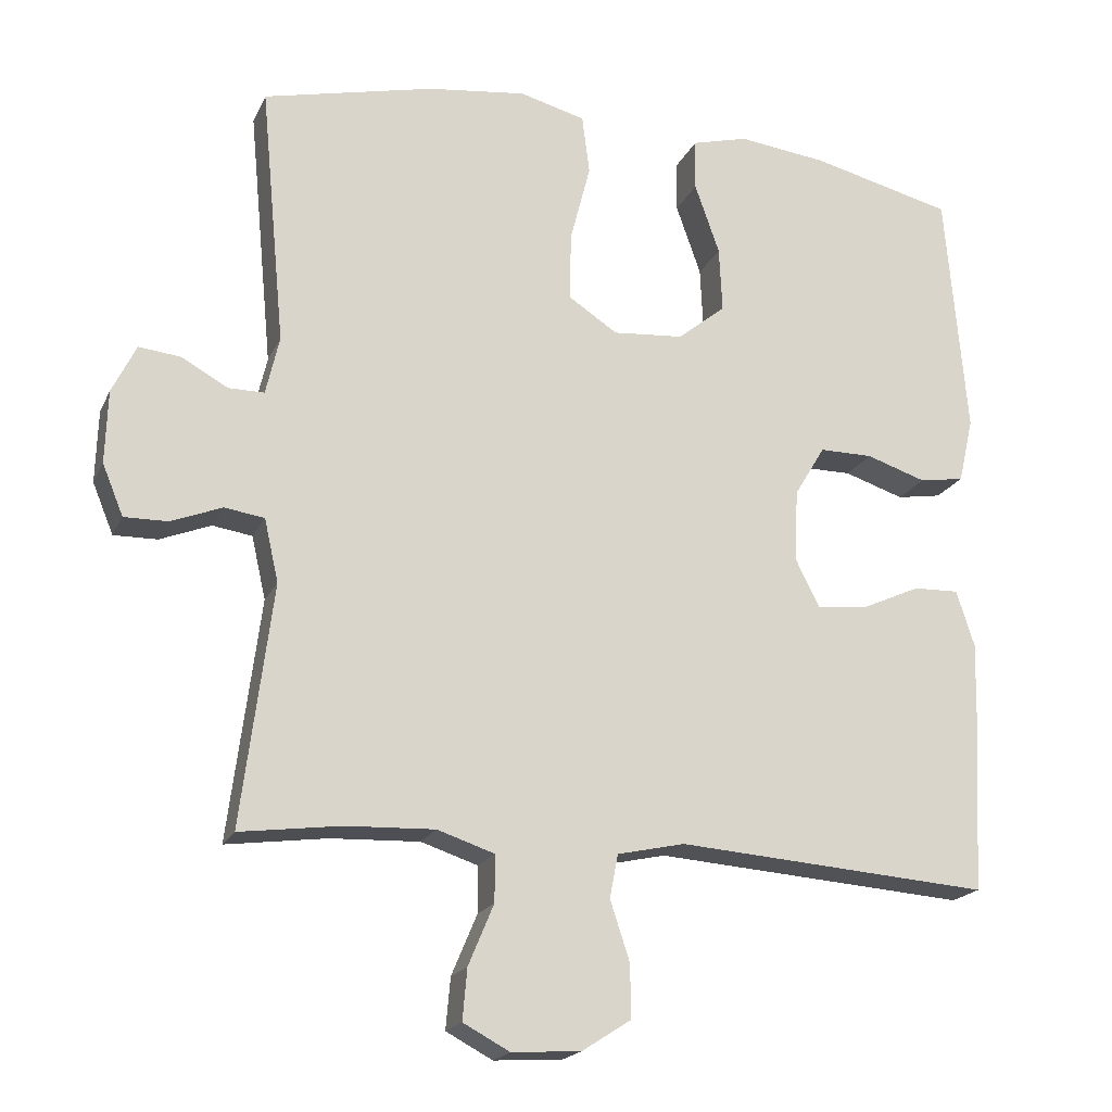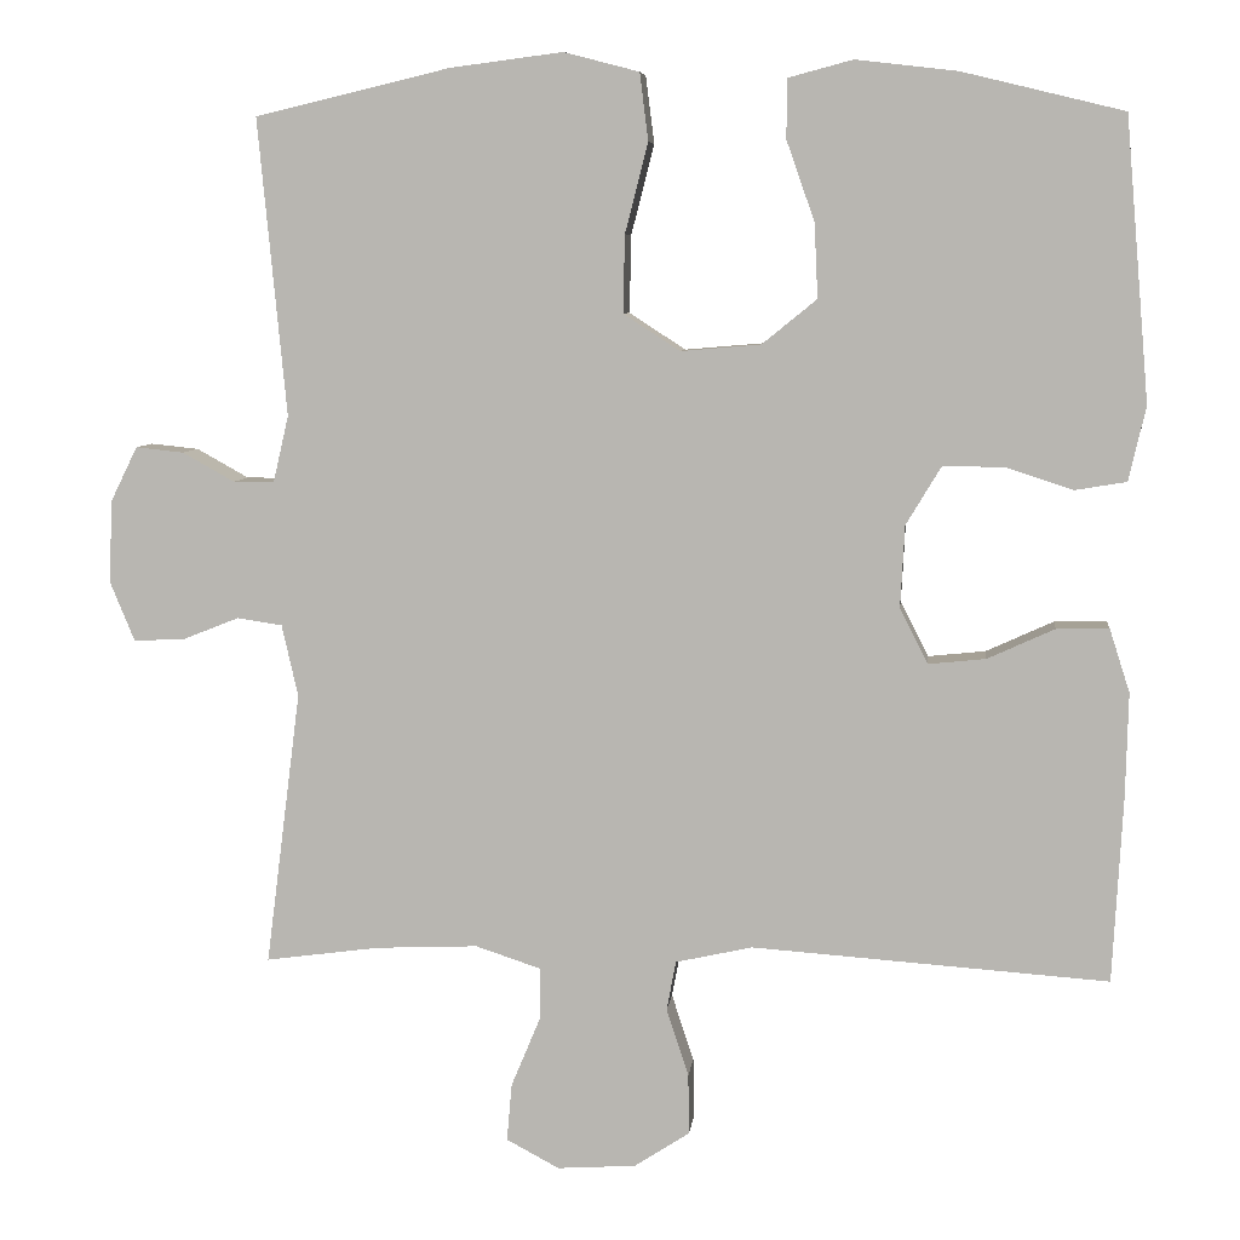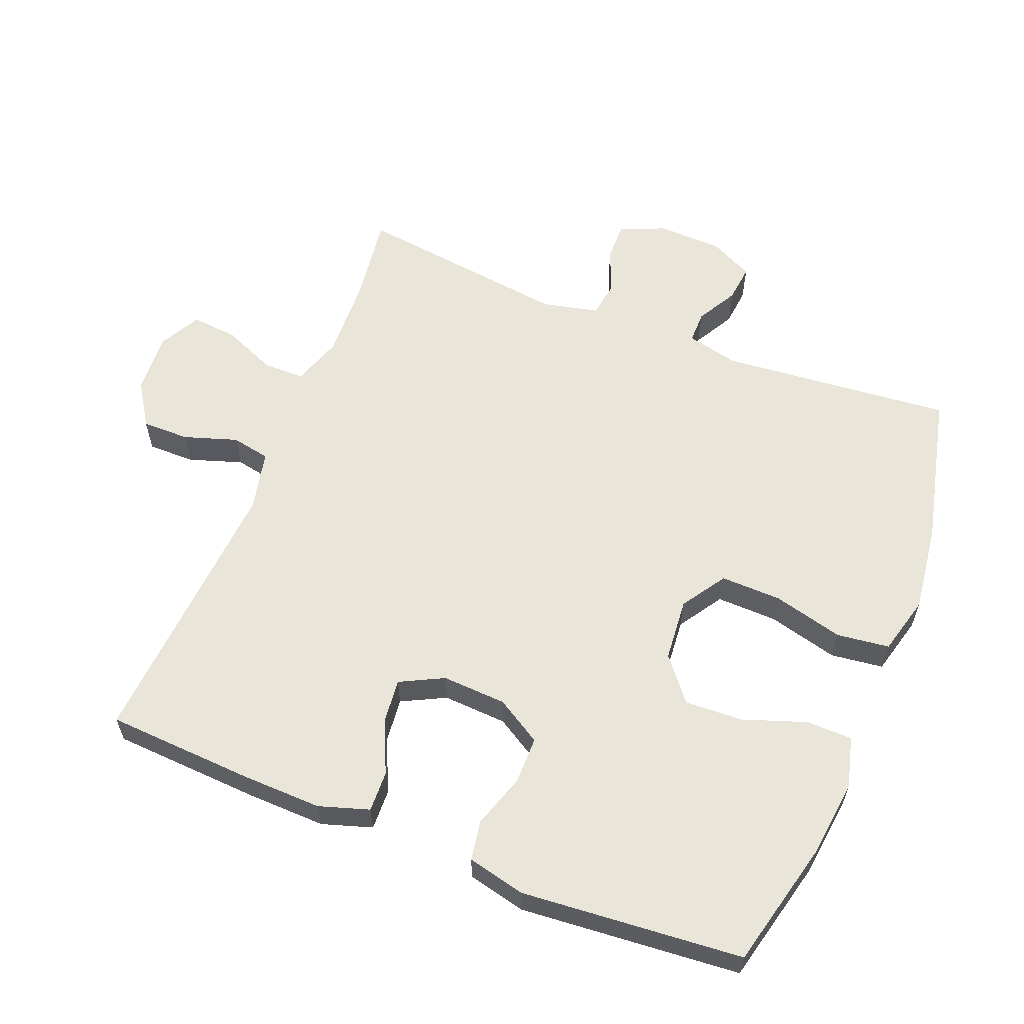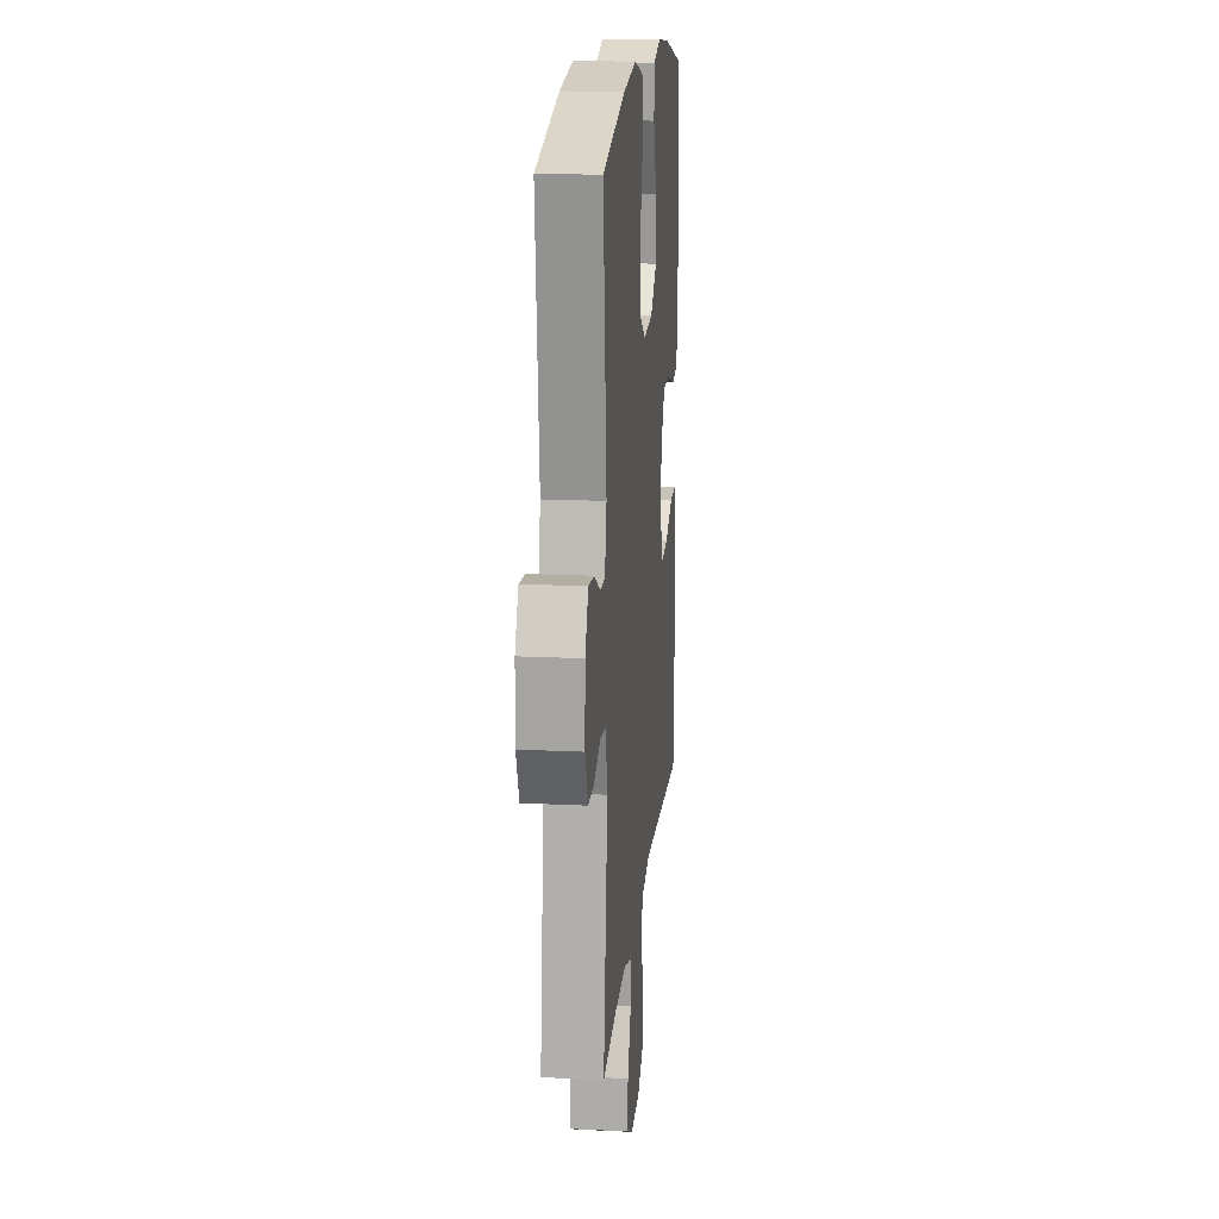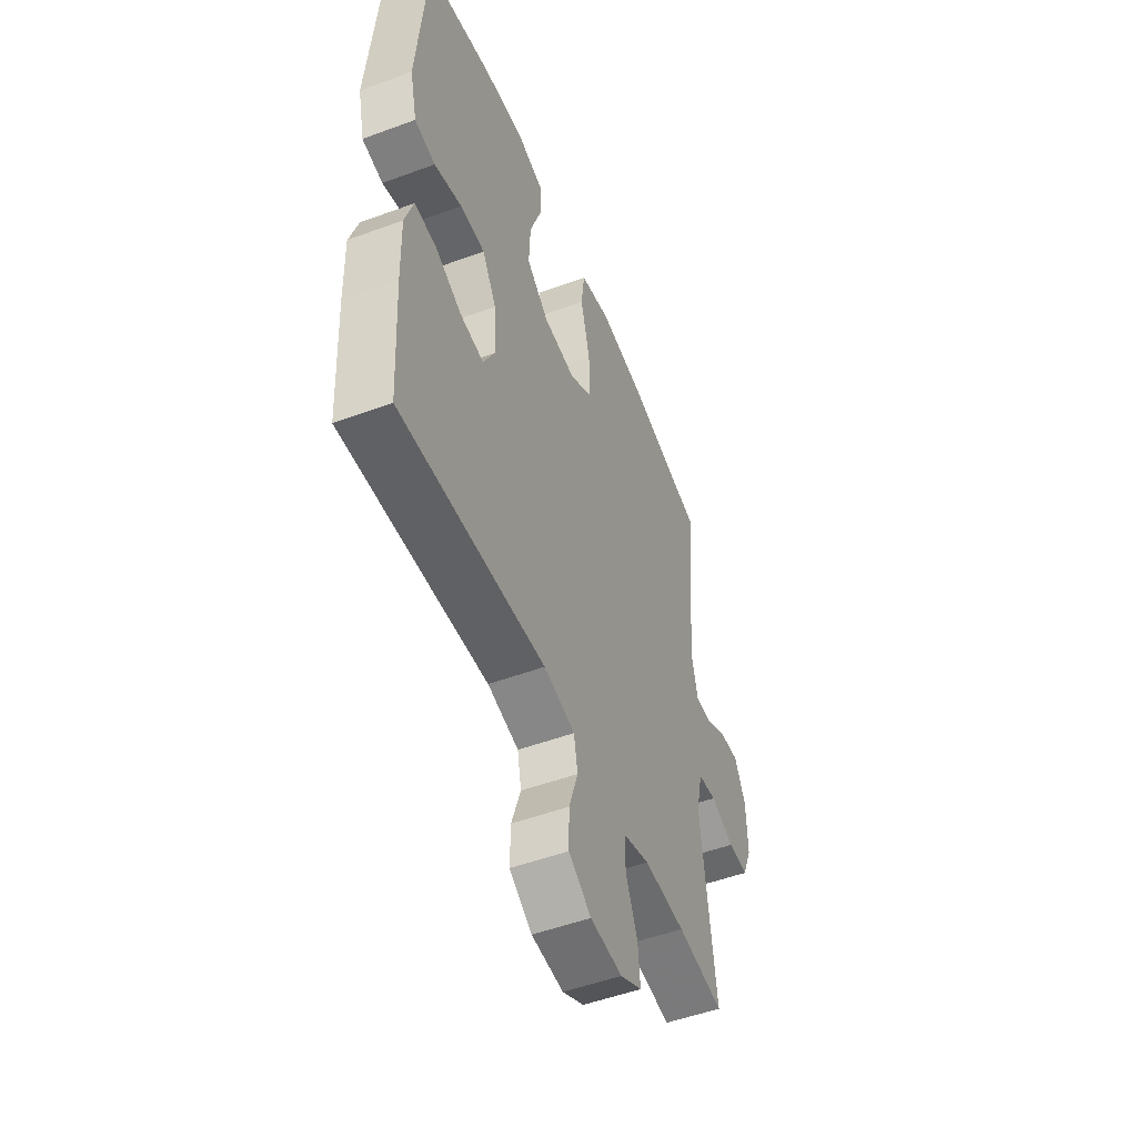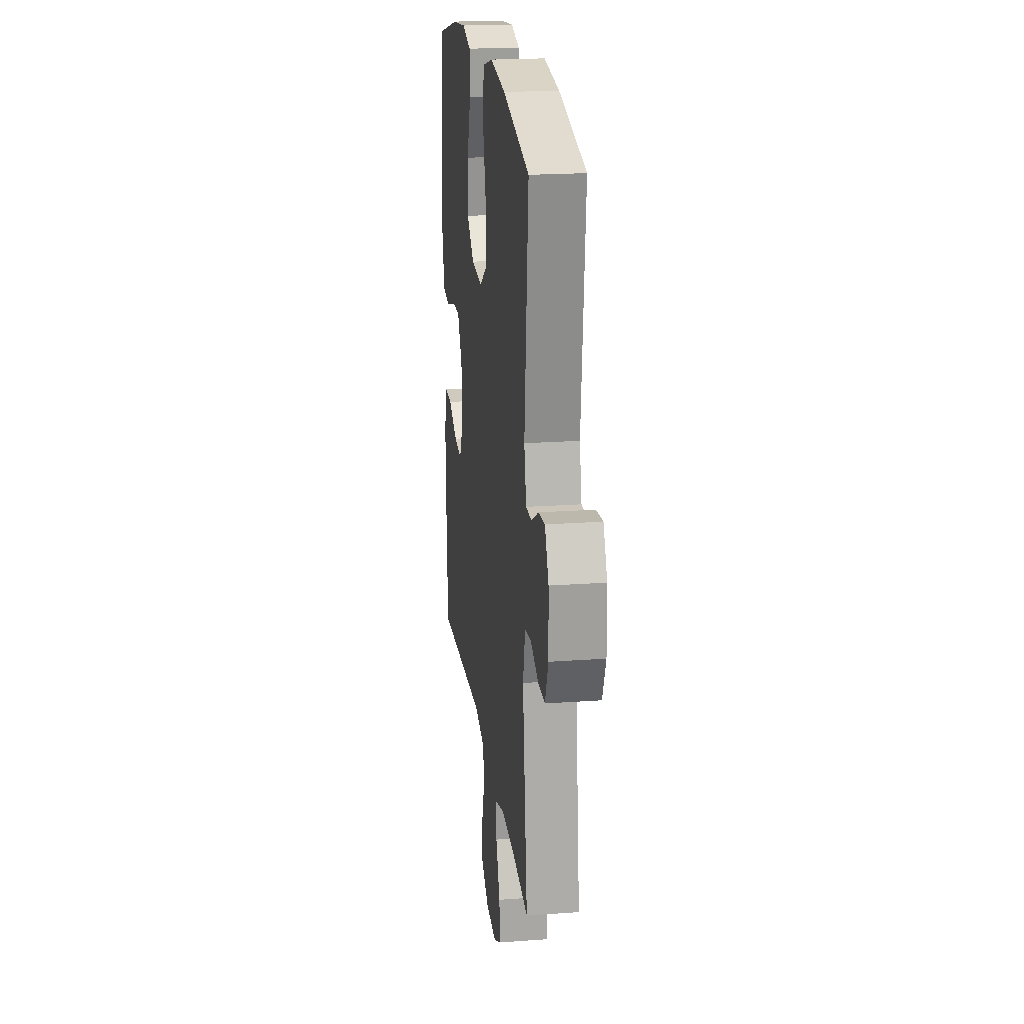
<metadata>
{"format":"obj","ext":"obj","renderer":"f3d","projection":"perspective","resolution":1024,"background":"white","views":[{"elev":-19.4,"azim":160.8,"up":"+Z"},{"elev":6.8,"azim":-173.7,"up":"+Z"},{"elev":59.7,"azim":-68.2,"up":"+Y"},{"elev":17.3,"azim":95.6,"up":"+Z"},{"elev":-51.4,"azim":-68.2,"up":"+Z"},{"elev":20.9,"azim":82.6,"up":"+Z"}]}
</metadata>
<code>
v 0.5 0.07 -0.5
v 0.366 0.07 -0.482
v 0.247 0.07 -0.477
v 0.171 0.07 -0.502
v 0.171 0.07 -0.564
v 0.205 0.07 -0.645
v 0.211 0.07 -0.713
v 0.149 0.07 -0.746
v 0.057 0.07 -0.74
v -0.008 0.07 -0.698
v -0.007 0.07 -0.627
v 0.019 0.07 -0.548
v 0.008 0.07 -0.49
v -0.082 0.07 -0.47
v -0.5 0.07 -0.5
v -0.512 0.07 -0.28
v -0.515 0.07 -0.16
v -0.491 0.07 -0.085
v -0.43 0.07 -0.087
v -0.351 0.07 -0.123
v -0.284 0.07 -0.13
v -0.251 0.07 -0.065
v -0.256 0.07 0.031
v -0.297 0.07 0.099
v -0.368 0.07 0.099
v -0.448 0.07 0.073
v -0.508 0.07 0.083
v -0.528 0.07 0.17
v -0.5 0.07 0.5
v -0.311 0.07 0.546
v -0.192 0.07 0.56
v -0.117 0.07 0.54
v -0.116 0.07 0.471
v -0.149 0.07 0.377
v -0.153 0.07 0.29
v -0.089 0.07 0.238
v 0.005 0.07 0.23
v 0.071 0.07 0.273
v 0.069 0.07 0.364
v 0.042 0.07 0.469
v 0.052 0.07 0.548
v 0.14 0.07 0.571
v 0.272 0.07 0.554
v 0.5 0.07 0.5
v 0.467 0.07 0.153
v 0.485 0.07 0.075
v 0.533 0.07 0.075
v 0.594 0.07 0.109
v 0.65 0.07 0.115
v 0.682 0.07 0.05
v 0.685 0.07 -0.047
v 0.657 0.07 -0.115
v 0.599 0.07 -0.114
v 0.531 0.07 -0.087
v 0.478 0.07 -0.095
v 0.459 0.07 -0.179
v 0.5 0 -0.5
v 0.366 0 -0.482
v 0.247 0 -0.477
v 0.171 0 -0.502
v 0.171 0 -0.564
v 0.205 0 -0.645
v 0.211 0 -0.713
v 0.149 0 -0.746
v 0.057 0 -0.74
v -0.008 0 -0.698
v -0.007 0 -0.627
v 0.019 0 -0.548
v 0.008 0 -0.49
v -0.082 0 -0.47
v -0.5 0 -0.5
v -0.512 0 -0.28
v -0.515 0 -0.16
v -0.491 0 -0.085
v -0.43 0 -0.087
v -0.351 0 -0.123
v -0.284 0 -0.13
v -0.251 0 -0.065
v -0.256 0 0.031
v -0.297 0 0.099
v -0.368 0 0.099
v -0.448 0 0.073
v -0.508 0 0.083
v -0.528 0 0.17
v -0.5 0 0.5
v -0.311 0 0.546
v -0.192 0 0.56
v -0.117 0 0.54
v -0.116 0 0.471
v -0.149 0 0.377
v -0.153 0 0.29
v -0.089 0 0.238
v 0.005 0 0.23
v 0.071 0 0.273
v 0.069 0 0.364
v 0.042 0 0.469
v 0.052 0 0.548
v 0.14 0 0.571
v 0.272 0 0.554
v 0.5 0 0.5
v 0.467 0 0.153
v 0.485 0 0.075
v 0.533 0 0.075
v 0.594 0 0.109
v 0.65 0 0.115
v 0.682 0 0.05
v 0.685 0 -0.047
v 0.657 0 -0.115
v 0.599 0 -0.114
v 0.531 0 -0.087
v 0.478 0 -0.095
v 0.459 0 -0.179
f 52 53 54
f 51 52 54
f 50 51 54
f 49 50 54
f 48 49 54
f 47 48 54
f 46 47 54 55
f 45 46 55 56
f 43 44 45
f 42 43 45
f 41 42 45
f 40 41 45
f 39 40 45
f 38 39 45 56
f 32 33 34
f 31 32 34
f 30 31 34
f 29 30 34
f 28 29 34
f 27 28 34
f 26 27 34
f 25 26 34
f 24 25 34 35
f 23 24 35 36
f 18 19 20
f 17 18 20
f 16 17 20
f 15 16 20
f 14 15 20
f 13 14 20 21
f 10 11 12
f 9 10 12
f 8 9 12
f 7 8 12
f 6 7 12
f 5 6 12
f 4 5 12 13
f 13 21 22
f 4 13 22
f 3 4 22
f 56 1 2
f 38 56 2
f 37 38 2
f 23 36 37
f 22 23 37
f 3 22 37
f 2 3 37
f 110 109 108
f 110 108 107
f 110 107 106
f 110 106 105
f 110 105 104
f 110 104 103
f 111 110 103 102
f 112 111 102 101
f 101 100 99
f 101 99 98
f 101 98 97
f 101 97 96
f 101 96 95
f 112 101 95 94
f 90 89 88
f 90 88 87
f 90 87 86
f 90 86 85
f 90 85 84
f 90 84 83
f 90 83 82
f 90 82 81
f 91 90 81 80
f 92 91 80 79
f 76 75 74
f 76 74 73
f 76 73 72
f 76 72 71
f 76 71 70
f 77 76 70 69
f 68 67 66
f 68 66 65
f 68 65 64
f 68 64 63
f 68 63 62
f 68 62 61
f 69 68 61 60
f 78 77 69
f 78 69 60
f 78 60 59
f 58 57 112
f 58 112 94
f 58 94 93
f 93 92 79
f 93 79 78
f 93 78 59
f 93 59 58
f 1 57 58 2
f 2 58 59 3
f 3 59 60 4
f 4 60 61 5
f 5 61 62 6
f 6 62 63 7
f 7 63 64 8
f 8 64 65 9
f 9 65 66 10
f 10 66 67 11
f 11 67 68 12
f 12 68 69 13
f 13 69 70 14
f 14 70 71 15
f 15 71 72 16
f 16 72 73 17
f 17 73 74 18
f 18 74 75 19
f 19 75 76 20
f 20 76 77 21
f 21 77 78 22
f 22 78 79 23
f 23 79 80 24
f 24 80 81 25
f 25 81 82 26
f 26 82 83 27
f 27 83 84 28
f 28 84 85 29
f 29 85 86 30
f 30 86 87 31
f 31 87 88 32
f 32 88 89 33
f 33 89 90 34
f 34 90 91 35
f 35 91 92 36
f 36 92 93 37
f 37 93 94 38
f 38 94 95 39
f 39 95 96 40
f 40 96 97 41
f 41 97 98 42
f 42 98 99 43
f 43 99 100 44
f 44 100 101 45
f 45 101 102 46
f 46 102 103 47
f 47 103 104 48
f 48 104 105 49
f 49 105 106 50
f 50 106 107 51
f 51 107 108 52
f 52 108 109 53
f 53 109 110 54
f 54 110 111 55
f 55 111 112 56
f 56 112 57 1

</code>
